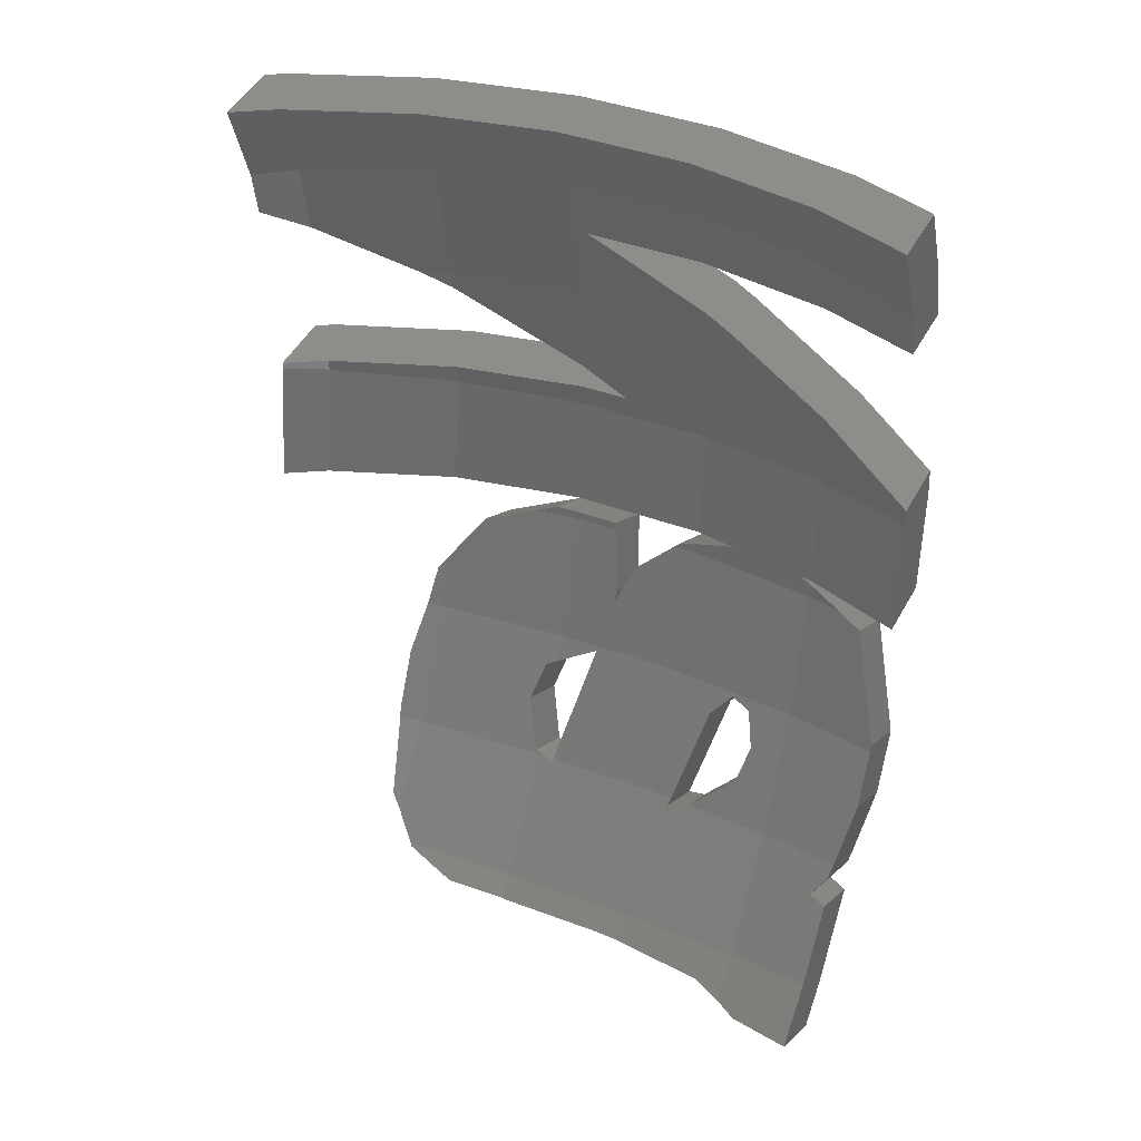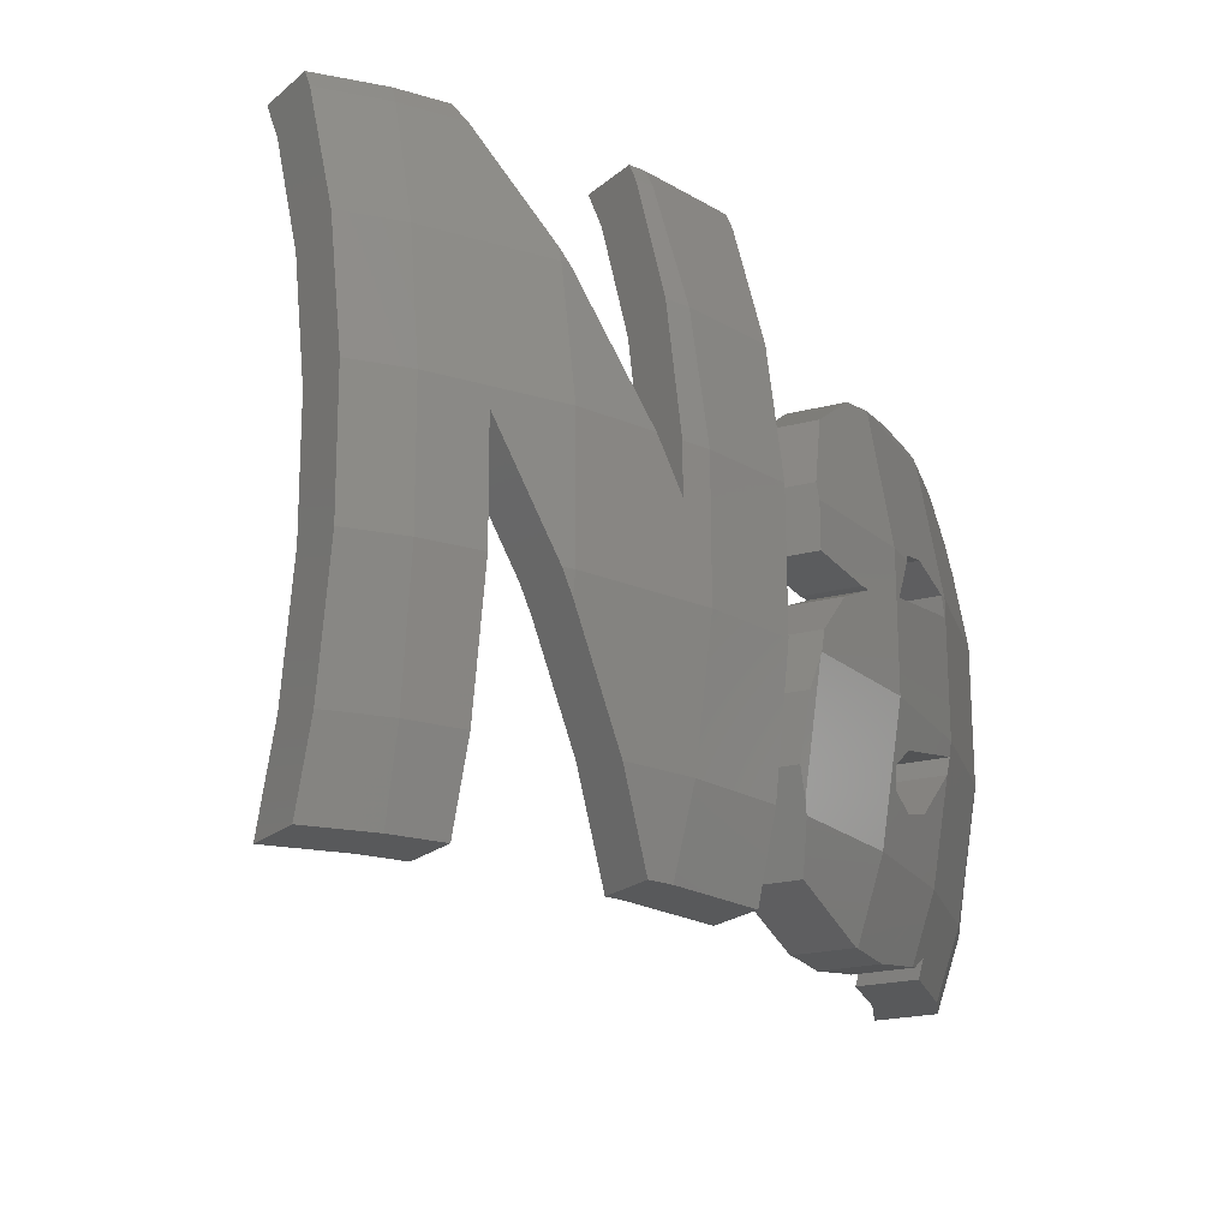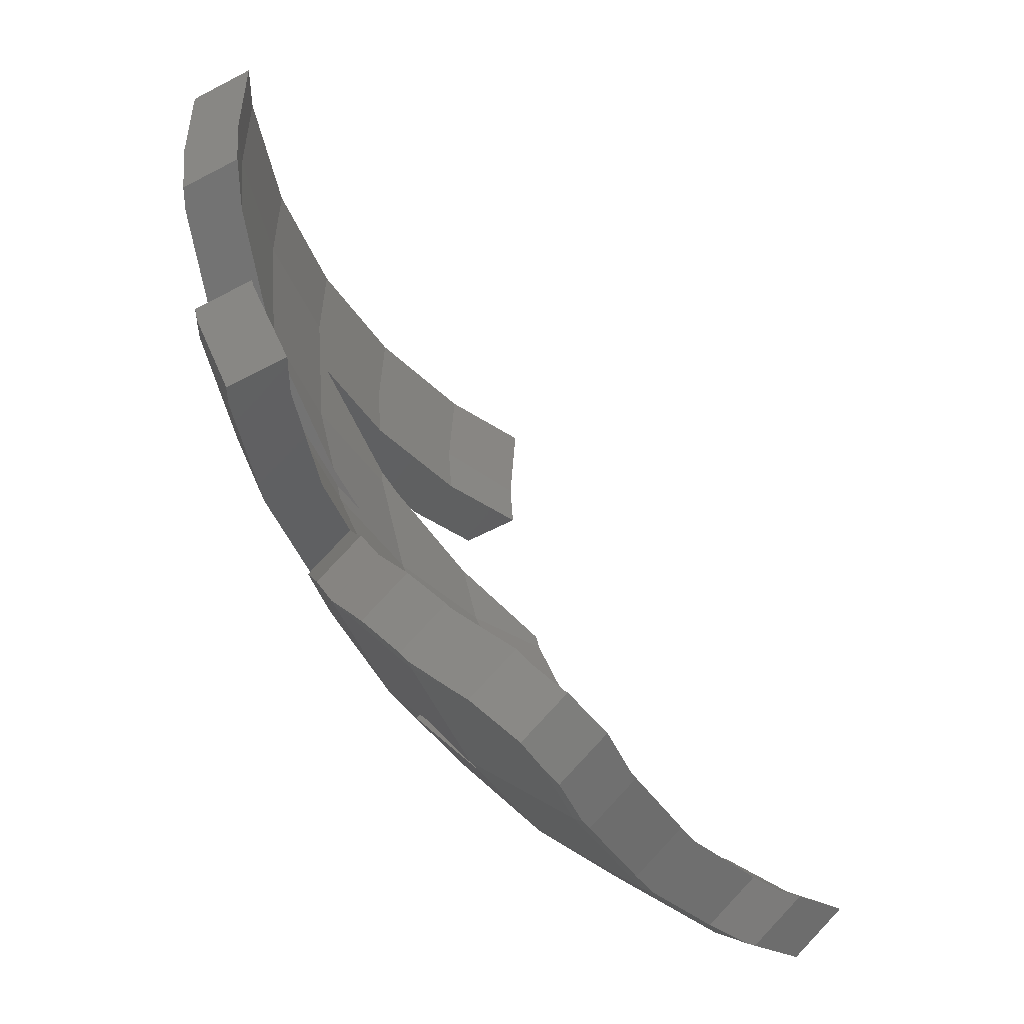
<metadata>
{"format":"stl","ext":"stl","renderer":"f3d","projection":"perspective","resolution":1024,"background":"white","views":[{"elev":-15.2,"azim":-95.0,"up":"+Z"},{"elev":48.7,"azim":-22.4,"up":"+Z"},{"elev":40.2,"azim":113.9,"up":"+Y"}]}
</metadata>
<code>
# stl→obj: 345 verts, 694 faces
v 6.234 -9.434 31.52
v 6.445 -7.706 33.89
v 5.961 -7.129 32.96
v 6.751 -10.51 32.06
v 6.261 -9.925 31.12
v 6.728 -10.1 32.39
v 6.774 -11.76 30.88
v 6.282 -11.09 30.03
v 6.283 -11.18 29.94
v 8.828 -4.354 34.07
v 8.368 -3.968 33.02
v 8.319 -3.747 33.09
v 8.877 -4.575 34
v 8.453 -4.403 32.86
v 8.951 -4.95 33.86
v 8.501 -4.643 32.76
v 9.007 -5.342 33.64
v 8.603 -5.349 32.38
v 9.362 -7.792 32.31
v 8.885 -7.301 31.31
v 9.446 -8.755 31.61
v 8.962 -8.178 30.68
v 11.61 -1.92 32.69
v 10.77 -1.238 31.86
v 11.32 -1.886 32.9
v 10.9 -1.253 31.77
v 11.49 -1.265 31.21
v 13.25 -1.954 31.14
v 12.67 -1.29 30.09
v 12.69 -1.288 30.07
v 12.66 -1.519 30.08
v 12.57 -2.245 30.11
v 13.19 -2.395 31.16
v 13.08 -2.906 31.11
v 12.08 -4.538 29.9
v 12.59 -5.227 30.9
v 12 -4.892 29.87
v 11.89 -5.258 29.78
v 12.36 -5.958 30.72
v 11.23 -7.422 29.26
v 11.76 -7.932 30.25
v 10.27 -9.77 28.3
v 10.74 -10.44 29.22
v 9.893 -10.49 27.87
v 9.861 -12.09 28.22
v 9.457 -11.55 27.43
v 9.152 -11.88 27.02
v 9.254 -11.69 27.13
v 9.537 -12.7 27.85
v 8.983 -12.12 26.81
v 8.704 -13.9 26.8
v 8.182 -13.28 25.8
v 10.68 -1.95 31.89
v 10.65 -2.187 31.89
v 11.26 -2.324 32.92
v 10.6 -2.421 31.87
v 10.76 -4.609 32.69
v 10.08 -4.825 31.63
v 10.65 -5.145 32.64
v 9.42 -6.957 31.11
v 9.992 -7.277 32.12
v 9.3 -7.349 31.02
v 9.817 -7.844 31.98
v 6.787 -12.52 30.17
v 6.293 -11.7 29.45
v 6.775 -11.83 30.82
v 6.736 -13.27 29.26
v 6.189 -13.21 27.63
v 6.698 -13.82 28.6
v 7.132 -13.87 28.29
v 6.463 -13.24 27.43
v 6.903 -13.25 27.01
v 8.334 -13.89 27.15
v 1.646 -12.43 30.26
v 2.537 -13.15 31.13
v 1.208 -12.8 31.61
v 0.686 -12.18 30.6
v 2.2 -12.58 30.07
v 2.729 -12.68 29.79
v 3.536 -13.35 30.61
v 3.027 -12.74 29.63
v 5.109 -9.216 32.11
v 5.56 -9.874 33.01
v 4.647 -10.09 31.58
v 5.02 -10.89 32.39
v 3.99 -11.33 30.83
v 4.363 -12.14 31.64
v 3.779 -12.99 30.91
v 3.197 -12.49 29.84
v 5.072 -1.145 34.92
v 5.751 -0.8551 35.94
v 5.194 -0.1911 34.87
v 5.695 -1.296 35.96
v 5.416 -2.604 35.84
v 4.729 -2.757 34.77
v 5.092 -4.128 35.7
v 4.508 -3.793 34.67
v 4.183 -4.862 34.42
v 4.655 -5.561 35.36
v 3.738 -6.322 34.06
v 4.267 -6.832 35.05
v 2.779 -8.671 33.1
v 3.242 -9.344 34.02
v 2.13 -9.889 32.36
v 2.678 -10.4 33.38
v 1.656 -10.78 31.82
v 2.041 -11.6 32.65
v 1.163 -11.49 31.2
v 1.316 -12.65 31.74
v 8.16 -1.419 34.91
v 7.89 -1.798 33.7
v 7.617 -0.7717 33.87
v 8.286 -1.894 34.83
v 8.489 -2.815 34.55
v 6.8 -0.6135 34.3
v 7.16 -1.226 35.44
v 6.053 -0.417 34.57
v 7.513 -0.7515 33.93
v 17.08 -5.478 22.66
v 16.06 -5.03 21.99
v 16.09 -4.862 22.14
v 17.06 -5.646 22.5
v 14.64 -6.887 24.55
v 15.58 -7.388 25.09
v 14.64 -6.806 24.6
v 14.61 -6.994 24.46
v 14.57 -7.14 24.34
v 15.51 -7.721 24.83
v 15.84 -6.034 21.62
v 16.83 -6.65 22.14
v 15.92 -5.657 21.76
v 15.75 -6.298 21.51
v 16.82 -6.682 22.13
v 16.73 -6.906 22.02
v 15.81 -6.154 21.58
v 15.05 -8.021 20.8
v 16.03 -8.63 21.32
v 13.87 -10.11 19.64
v 14.88 -10.7 20.17
v 14.86 -10.72 20.16
v 13.89 -10.08 19.65
v 12.85 -11.4 18.36
v 13.94 -11.97 18.94
v 13.6 -12.35 18.67
v 13.39 -10.79 18.79
v 14.42 -11.43 19.33
v 12.57 -11.71 18.14
v 11.82 -12.19 21.14
v 12.62 -13.05 21.38
v 12.81 -12.81 21.66
v 11.63 -12.44 20.86
v 12.82 -12.94 20.9
v 11.95 -12.26 20.09
v 13.37 -12.63 19.58
v 12.26 -12.08 19.36
v 12.45 -11.85 18.6
v 13.64 -10.51 19.18
v 14.73 -10.95 19.9
v 14.52 -11.32 19.48
v 15 -10.5 20.29
v 14.01 -9.882 19.77
v 12.38 -10.78 23.58
v 12.83 -11.62 24.65
v 13.23 -11.41 24.17
v 12.4 -10.77 23.56
v 13.34 -11.35 24.04
v 11.89 -11.04 24.16
v 11.82 -6.613 29.14
v 13.11 -6.534 29.6
v 12.16 -5.945 29.1
v 12.55 -7.608 29.65
v 11.59 -7.006 29.15
v 12.2 -8.265 27.31
v 12.98 -8.862 27.99
v 12.04 -8.281 27.5
v 13.13 -8.846 27.8
v 11.49 -7.427 29.02
v 12.47 -7.938 29.55
v 11.17 -8.189 28.71
v 12.13 -8.782 29.21
v 11.28 -8.209 28.59
v 13.58 -7.179 26.32
v 14.56 -7.665 26.79
v 13.98 -8.532 26.91
v 14.63 -7.53 26.77
v 13.69 -6.947 26.28
v 13.05 -7.956 26.43
v 14.16 -6.649 25.64
v 15.09 -7.231 26.13
v 13.3 -6.174 29.58
v 12.35 -5.586 29.08
v 13.31 -6.139 29.58
v 12.37 -5.55 29.08
v 15.06 -3.94 25.83
v 15.51 -4.69 27.22
v 16.18 -4.504 26.1
v 14.54 -4.085 26.72
v 15.21 -3.899 25.59
v 17.06 -4.684 23.57
v 15.91 -3.789 23.87
v 16.89 -4.398 24.38
v 16.02 -3.936 23.51
v 17.13 -4.802 23.24
v 16.17 -4.185 22.81
v 16.17 -4.206 22.73
v 15.3 -3.901 25.43
v 16.24 -4.505 25.99
v 16.33 -4.507 25.83
v 15.44 -3.875 25.07
v 16.73 -4.434 24.81
v 13.21 -4.804 28.45
v 14.35 -5.217 28.79
v 13.38 -4.616 28.29
v 13.46 -6.011 29.47
v 12.5 -5.431 28.98
v 13.95 -4.418 27.62
v 14.83 -5.066 28.26
v 14.88 -5.049 28.2
v 14.89 -5.046 28.19
v 16.14 -4.451 22.51
v 17.12 -5.058 23.02
v 14.56 -8.978 20.3
v 15.81 -9.182 21.06
v 15.49 -9.697 20.76
v 14.86 -8.493 20.59
v 14.5 -9.081 20.24
v 13.58 -9.503 23.24
v 14.34 -10.38 23.64
v 14.53 -10.09 23.74
v 13.38 -9.805 23.14
v 14.33 -10.4 23.64
v 13.28 -9.925 23.19
v 15.58 -7.386 25.1
v 17.1 -5.288 22.83
v 12.52 -9.199 28.28
v 11.59 -8.618 27.79
v 13.21 -7.876 26.21
v 14.13 -8.452 26.69
v 13.49 -9.57 23.38
v 13.96 -10.4 24.44
v 13.02 -9.817 23.95
v 14.5 -10.11 23.78
v 12.35 -10.16 24.77
v 13.15 -10.82 25.43
v 12.22 -10.23 24.94
v 13.21 -10.79 25.36
v 11.49 -8.676 27.87
v 11.68 -10 28.64
v 12.42 -9.257 28.36
v 10.82 -9.352 28.13
v 10.74 -9.414 28.15
v 14.54 -7.164 24.39
v 12.67 -11.24 25.7
v 11.73 -10.66 25.21
v 10.49 -9.774 28.1
v 11.63 -10.05 28.66
v 10.68 -9.459 28.16
v 11.41 -10.43 28.59
v 10.44 -9.827 28.09
v 11.33 -10.54 28.56
v 11.4 -10.45 28.59
v 10.95 -10.99 28.43
v 9.965 -10.38 27.91
v 11.63 -10.97 24.87
v 12.57 -11.55 25.36
v 10.92 -11.02 28.42
v 9.937 -10.41 27.9
v 10.28 -12.06 27.86
v 9.155 -12.03 26.79
v 10.19 -12.51 27.45
v 9.095 -12.18 26.62
v 10.16 -12.65 27.31
v 9.216 -11.88 26.96
v 10.09 -12.8 27.14
v 10.14 -12.7 27.26
v 11.32 -12.6 21.67
v 11.46 -13.56 23.21
v 10.49 -12.96 22.71
v 12.37 -13.17 22.08
v 11.46 -12.5 21.43
v 12.45 -13.11 21.94
v 8.822 -12.77 25.92
v 9.96 -13.07 26.81
v 8.976 -12.46 26.3
v 9.805 -13.38 26.43
v 9.885 -13.12 23.71
v 10.78 -13.74 24.34
v 9.797 -13.13 23.82
v 10.82 -13.74 24.29
v 10.19 -13.04 23.2
v 11.37 -13.59 23.37
v 10.25 -13.55 25.48
v 9.497 -13.02 24.47
v 8.999 -12.41 26.36
v 11.84 -12.53 25.14
v 15.68 -7.358 24.93
v 16.32 -4.666 25.79
v 13.19 -10.27 26.36
v 13.27 -12.14 22.74
v 16.77 -6.742 22.32
v 11.08 -5.195 32.33
v 10.31 -7.901 31.63
v 8.799 -4.932 33.96
v 4.423 -9.654 33.6
v 5.448 -7.143 34.63
v 3.289 -11.93 32.21
v 9.283 -10.41 30.6
v 6.945 -10.14 32.28
v 15.75 -9.253 21.3
v 14.65 -9.87 23.9
v 14.33 -11.54 20.2
v 8.03 -12.67 29.28
v 14.21 -7.763 27.39
v 6.339 -4.456 35.26
v 7.97 -7.631 33.3
v 7.074 -1.659 35.47
v 14.89 -5.06 28.19
v 11.58 -2.361 32.69
v 6.615 -1.551 34.37
v 8.228 -4.612 32.96
v 5.927 -4.166 34.17
v 6.494 -9.484 31.38
v 7.453 -7.136 32.34
v 5.094 -6.679 33.58
v 4.135 -9.027 32.62
v 12.4 -11.35 22.47
v 15.68 -6.304 22.07
v 10.83 -2.208 31.77
v 13.29 -7.259 26.81
v 11.6 -7.429 28.91
v 12.33 -9.607 25.85
v 13.7 -9.229 23.55
v 14.66 -6.881 24.51
v 10.64 -9.778 27.95
v 9.421 -11.89 26.76
v 8.681 -9.736 29.81
v 3.075 -11.15 31.32
v 15.26 -4.363 25.32
v 13.92 -4.732 27.56
v 11.07 -11.72 24.71
v 14.72 -8.652 21.12
v 9.639 -7.388 30.77
v 7.508 -11.84 28.58
v 10.36 -4.858 31.43
v 13.4 -10.79 20.09
f 1 2 3
f 4 1 5
f 1 6 2
f 1 4 6
f 7 5 8
f 7 8 9
f 5 7 4
f 10 11 12
f 13 11 10
f 11 13 14
f 15 14 13
f 14 15 16
f 17 16 15
f 17 18 16
f 19 18 17
f 18 19 20
f 21 20 19
f 20 21 22
f 23 24 25
f 23 26 24
f 23 27 26
f 28 27 23
f 28 29 27
f 29 28 30
f 28 31 30
f 28 32 31
f 33 32 28
f 34 32 33
f 34 35 32
f 36 35 34
f 35 36 37
f 36 38 37
f 39 38 36
f 39 40 38
f 41 40 39
f 41 42 40
f 43 42 41
f 43 44 42
f 45 44 43
f 46 47 48
f 44 45 46
f 49 46 45
f 46 49 47
f 47 49 50
f 51 50 49
f 50 51 52
f 53 25 24
f 54 25 53
f 54 55 25
f 56 55 54
f 56 57 55
f 58 57 56
f 58 59 57
f 60 59 58
f 60 61 59
f 62 61 60
f 62 63 61
f 22 63 62
f 63 22 21
f 64 9 65
f 9 66 7
f 9 64 66
f 67 65 68
f 65 67 64
f 67 68 69
f 68 70 69
f 71 70 68
f 72 70 71
f 70 72 73
f 52 73 72
f 73 52 51
f 74 75 76
f 74 76 77
f 75 74 78
f 79 75 78
f 75 79 80
f 80 79 81
f 2 82 3
f 83 82 2
f 83 84 82
f 85 84 83
f 85 86 84
f 87 86 85
f 88 86 87
f 86 88 89
f 80 89 88
f 89 80 81
f 90 91 92
f 90 93 91
f 90 94 93
f 95 94 90
f 96 95 97
f 95 96 94
f 98 96 97
f 98 99 96
f 100 99 98
f 100 101 99
f 102 101 100
f 102 103 101
f 104 103 102
f 104 105 103
f 106 105 104
f 107 106 108
f 106 107 105
f 109 108 77
f 108 109 107
f 109 77 76
f 110 111 112
f 113 111 110
f 114 111 113
f 114 12 111
f 12 114 10
f 115 116 110
f 117 116 115
f 91 117 92
f 116 117 91
f 110 118 115
f 118 110 112
f 119 120 121
f 120 119 122
f 123 124 125
f 126 124 123
f 127 124 126
f 124 127 128
f 129 122 130
f 122 131 120
f 122 129 131
f 132 133 134
f 133 132 130
f 130 135 129
f 130 132 135
f 136 134 137
f 134 136 132
f 138 139 140
f 139 138 141
f 142 143 144
f 145 143 142
f 143 145 146
f 142 144 147
f 148 149 150
f 149 148 151
f 151 152 149
f 153 152 151
f 153 154 152
f 155 154 153
f 156 154 155
f 154 156 144
f 144 156 147
f 157 158 159
f 157 159 146
f 138 158 157
f 158 138 140
f 157 146 145
f 141 160 139
f 160 141 161
f 162 163 164
f 165 164 166
f 163 162 167
f 164 165 162
f 168 169 170
f 169 168 171
f 171 168 172
f 173 174 175
f 174 173 176
f 177 178 171
f 177 171 172
f 179 178 177
f 178 179 180
f 181 180 179
f 175 180 181
f 180 175 174
f 182 183 184
f 183 182 185
f 185 182 186
f 182 184 187
f 188 185 186
f 185 188 189
f 170 190 191
f 190 170 169
f 191 192 193
f 192 191 190
f 194 195 196
f 195 194 197
f 194 196 198
f 199 200 201
f 199 202 200
f 203 202 199
f 203 204 202
f 204 203 205
f 206 207 208
f 207 206 196
f 196 206 198
f 208 209 206
f 210 209 208
f 200 210 201
f 210 200 209
f 211 212 213
f 212 211 214
f 215 214 211
f 214 215 192
f 192 215 193
f 216 212 217
f 216 217 218
f 216 218 219
f 212 216 213
f 197 219 195
f 219 197 216
f 203 220 205
f 220 203 221
f 222 223 224
f 223 225 137
f 137 225 136
f 223 222 225
f 222 224 226
f 227 228 229
f 230 228 227
f 228 230 231
f 232 231 230
f 231 232 166
f 166 232 165
f 161 224 160
f 224 161 226
f 188 233 189
f 125 233 188
f 233 125 124
f 221 121 220
f 234 121 221
f 121 234 119
f 173 235 176
f 235 173 236
f 237 184 238
f 184 237 187
f 239 240 241
f 240 239 242
f 227 242 239
f 242 227 229
f 243 244 245
f 244 243 246
f 241 246 243
f 246 241 240
f 247 248 249
f 250 248 247
f 248 250 251
f 236 249 235
f 249 236 247
f 252 238 128
f 238 252 237
f 252 128 127
f 253 245 244
f 245 253 254
f 255 256 257
f 256 255 258
f 258 255 259
f 251 256 248
f 256 251 257
f 258 260 261
f 259 260 258
f 260 259 262
f 262 259 263
f 264 253 265
f 253 264 254
f 44 266 267
f 46 266 44
f 266 46 268
f 263 266 262
f 266 263 267
f 269 270 268
f 271 270 269
f 270 271 272
f 273 268 46
f 273 46 48
f 269 268 273
f 274 272 271
f 272 274 275
f 276 277 278
f 277 276 279
f 280 279 276
f 279 280 281
f 281 148 150
f 148 281 280
f 282 283 284
f 283 282 285
f 286 287 288
f 287 286 289
f 290 289 286
f 289 290 291
f 278 291 290
f 291 278 277
f 282 292 285
f 293 292 282
f 293 287 292
f 287 293 288
f 294 274 271
f 274 294 283
f 283 294 284
f 163 264 265
f 264 163 167
f 287 295 292
f 295 287 289
f 296 210 297
f 210 296 201
f 201 296 199
f 260 298 261
f 270 298 260
f 298 270 272
f 291 295 289
f 295 291 299
f 300 119 234
f 119 300 122
f 122 300 130
f 130 300 133
f 61 301 59
f 301 61 302
f 15 303 17
f 101 304 305
f 304 101 103
f 306 85 304
f 85 306 87
f 302 43 41
f 43 302 307
f 295 274 283
f 292 283 285
f 295 283 292
f 274 295 275
f 83 304 85
f 308 6 4
f 309 310 311
f 298 244 246
f 298 253 244
f 295 163 265
f 163 295 299
f 253 295 265
f 295 253 298
f 164 163 299
f 73 49 312
f 49 73 51
f 43 307 45
f 270 266 268
f 266 270 262
f 262 270 260
f 190 214 192
f 169 214 190
f 313 169 171
f 169 313 214
f 313 171 178
f 297 185 189
f 185 313 183
f 313 185 297
f 233 297 189
f 297 233 296
f 10 303 13
f 314 10 114
f 10 314 303
f 2 308 315
f 308 2 6
f 305 2 315
f 305 83 2
f 83 305 304
f 4 307 308
f 307 7 66
f 307 4 7
f 39 302 41
f 94 96 314
f 316 110 116
f 110 316 113
f 310 300 296
f 300 310 309
f 158 311 159
f 311 146 159
f 146 311 143
f 208 207 297
f 309 224 223
f 311 224 309
f 224 311 160
f 160 311 139
f 140 311 158
f 139 311 140
f 272 295 298
f 295 272 275
f 240 310 298
f 310 240 242
f 240 298 246
f 231 299 228
f 166 299 231
f 299 166 164
f 310 242 229
f 229 311 310
f 228 311 229
f 311 228 299
f 313 184 183
f 128 298 310
f 298 184 313
f 124 296 233
f 128 296 124
f 128 310 296
f 298 128 238
f 298 238 184
f 34 301 36
f 301 39 36
f 39 301 302
f 61 63 302
f 315 17 303
f 17 315 19
f 21 302 63
f 21 307 302
f 315 21 19
f 308 21 315
f 21 308 307
f 105 306 304
f 306 105 107
f 87 306 88
f 312 45 307
f 45 312 49
f 314 305 303
f 311 152 154
f 154 143 311
f 143 154 144
f 300 134 133
f 300 137 134
f 309 137 300
f 137 309 223
f 312 70 73
f 313 174 176
f 174 178 180
f 178 174 313
f 248 235 249
f 298 235 248
f 258 248 256
f 176 298 313
f 235 298 176
f 248 258 298
f 298 258 261
f 303 305 315
f 297 317 313
f 23 33 28
f 33 23 318
f 103 105 304
f 312 64 67
f 66 312 307
f 312 66 64
f 99 101 305
f 99 314 96
f 314 99 305
f 218 217 317
f 214 217 212
f 217 214 317
f 317 214 313
f 299 281 150
f 281 299 279
f 150 311 299
f 150 152 311
f 152 150 149
f 277 299 291
f 299 277 279
f 75 88 306
f 88 75 80
f 93 116 91
f 116 93 316
f 94 316 93
f 316 94 314
f 210 208 297
f 199 221 203
f 296 221 199
f 221 296 234
f 234 296 300
f 70 67 69
f 67 70 312
f 196 297 207
f 195 297 196
f 317 195 219
f 195 317 297
f 219 218 317
f 109 75 306
f 75 109 76
f 107 109 306
f 316 114 113
f 114 316 314
f 57 59 301
f 13 303 15
f 55 23 25
f 23 55 318
f 57 318 55
f 318 57 301
f 318 34 33
f 34 318 301
f 319 320 321
f 3 322 1
f 322 3 323
f 3 324 323
f 82 324 3
f 324 82 325
f 321 320 324
f 153 148 326
f 148 153 151
f 280 326 148
f 326 280 276
f 220 204 205
f 327 220 121
f 327 121 120
f 327 120 131
f 220 327 204
f 27 31 32
f 31 27 29
f 27 32 328
f 327 129 135
f 129 327 131
f 102 325 104
f 215 191 193
f 215 170 191
f 329 170 215
f 170 329 168
f 168 329 330
f 252 331 237
f 331 252 332
f 187 329 182
f 187 331 329
f 237 331 187
f 333 126 123
f 334 259 255
f 334 263 259
f 44 263 334
f 263 44 267
f 44 334 335
f 44 336 42
f 336 44 335
f 53 26 328
f 26 53 24
f 90 319 95
f 32 35 328
f 325 100 324
f 100 325 102
f 111 118 112
f 118 111 319
f 78 106 337
f 74 106 78
f 106 74 108
f 142 147 156
f 338 197 194
f 339 197 338
f 197 339 216
f 339 213 216
f 213 339 211
f 340 290 286
f 290 340 326
f 162 326 167
f 245 331 243
f 254 331 245
f 340 167 326
f 254 340 331
f 264 340 254
f 167 340 264
f 108 74 77
f 326 278 290
f 278 326 276
f 127 333 327
f 333 127 126
f 332 127 327
f 332 327 341
f 127 332 252
f 337 84 86
f 84 337 325
f 337 104 325
f 104 337 106
f 321 95 319
f 95 321 97
f 11 14 320
f 54 328 56
f 342 22 62
f 336 22 342
f 322 22 336
f 22 323 20
f 22 322 323
f 323 18 20
f 18 323 320
f 60 342 62
f 320 12 11
f 319 12 320
f 12 319 111
f 89 337 86
f 79 337 89
f 337 79 78
f 165 326 162
f 326 165 232
f 241 332 239
f 332 241 331
f 331 241 243
f 339 215 211
f 215 339 329
f 331 340 335
f 340 293 335
f 340 288 293
f 288 340 286
f 335 284 294
f 293 284 335
f 284 293 282
f 335 271 269
f 271 335 294
f 50 52 72
f 334 331 335
f 175 330 329
f 175 329 173
f 331 236 173
f 250 236 334
f 331 173 329
f 236 331 334
f 236 250 247
f 330 175 181
f 225 222 341
f 132 327 135
f 136 327 132
f 341 136 225
f 136 341 327
f 338 125 188
f 333 125 338
f 125 333 123
f 186 338 188
f 186 329 338
f 329 186 182
f 9 343 65
f 8 343 9
f 343 8 336
f 343 68 65
f 68 343 71
f 115 319 117
f 90 117 319
f 117 90 92
f 320 323 324
f 16 18 320
f 60 344 342
f 344 60 58
f 181 177 330
f 177 181 179
f 42 342 40
f 342 42 336
f 334 251 250
f 334 257 251
f 257 334 255
f 98 321 324
f 321 98 97
f 98 324 100
f 82 84 325
f 322 5 1
f 5 336 8
f 336 5 322
f 338 198 206
f 198 338 194
f 338 329 339
f 341 345 326
f 38 344 37
f 344 38 342
f 330 172 168
f 172 330 177
f 38 40 342
f 30 31 29
f 341 227 332
f 341 230 227
f 326 230 341
f 230 326 232
f 332 227 239
f 226 341 222
f 345 226 161
f 345 161 141
f 345 141 138
f 226 345 341
f 345 138 157
f 89 81 79
f 335 269 273
f 50 343 47
f 343 72 71
f 343 50 72
f 336 48 343
f 48 335 273
f 335 48 336
f 343 48 47
f 327 333 338
f 327 202 204
f 202 327 338
f 27 328 26
f 53 328 54
f 209 338 206
f 338 200 202
f 200 338 209
f 153 345 155
f 345 153 326
f 155 157 145
f 156 145 142
f 145 156 155
f 157 155 345
f 14 16 320
f 344 56 328
f 56 344 58
f 344 35 37
f 35 344 328
f 115 118 319

</code>
